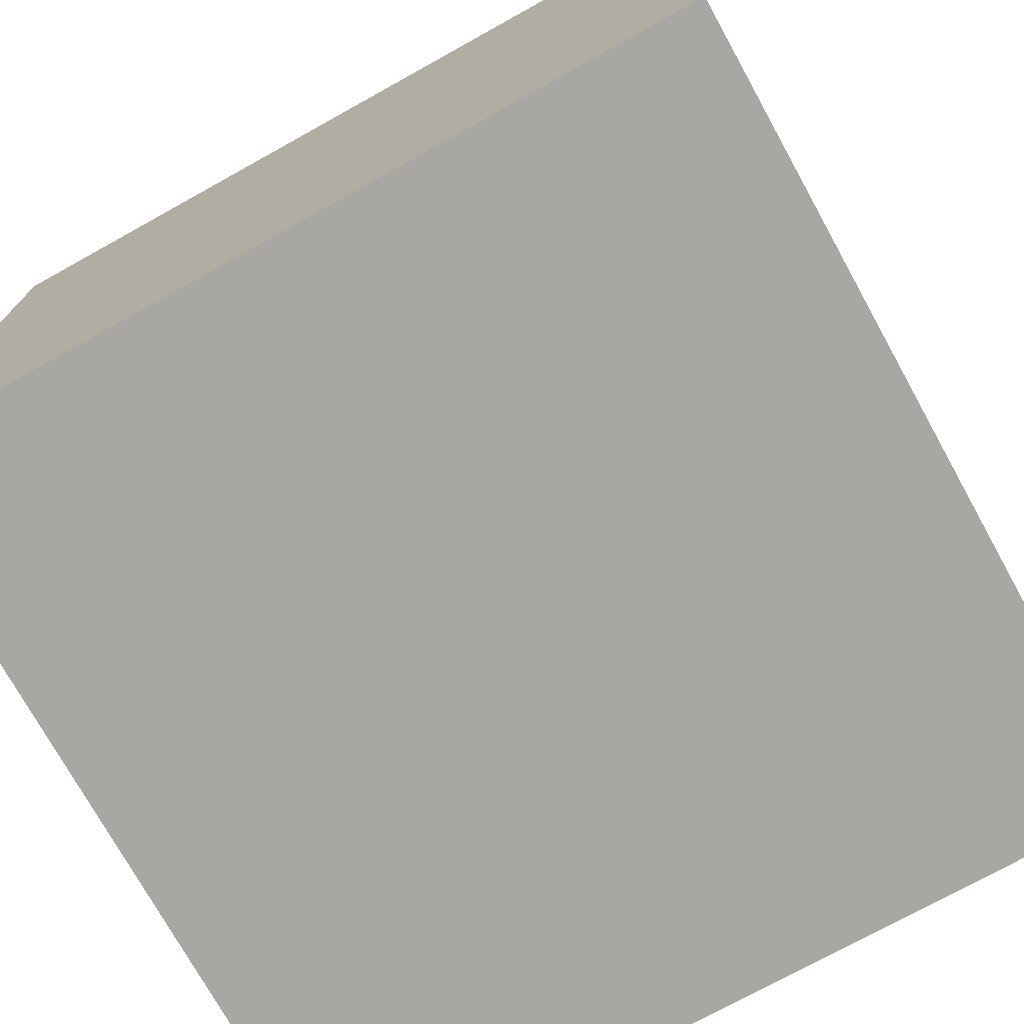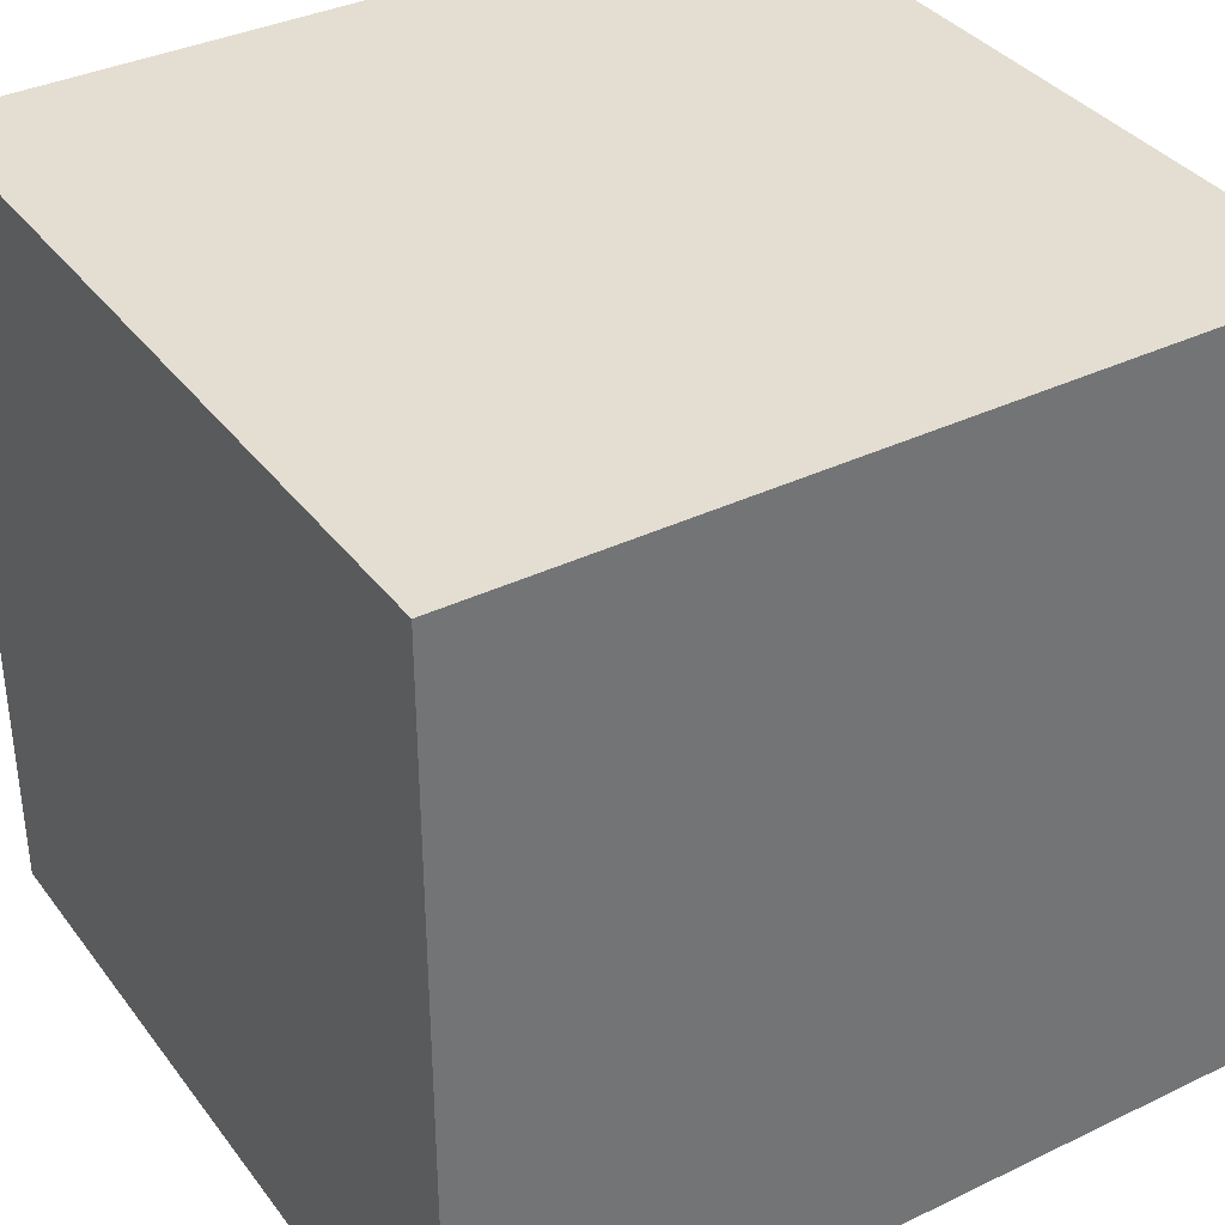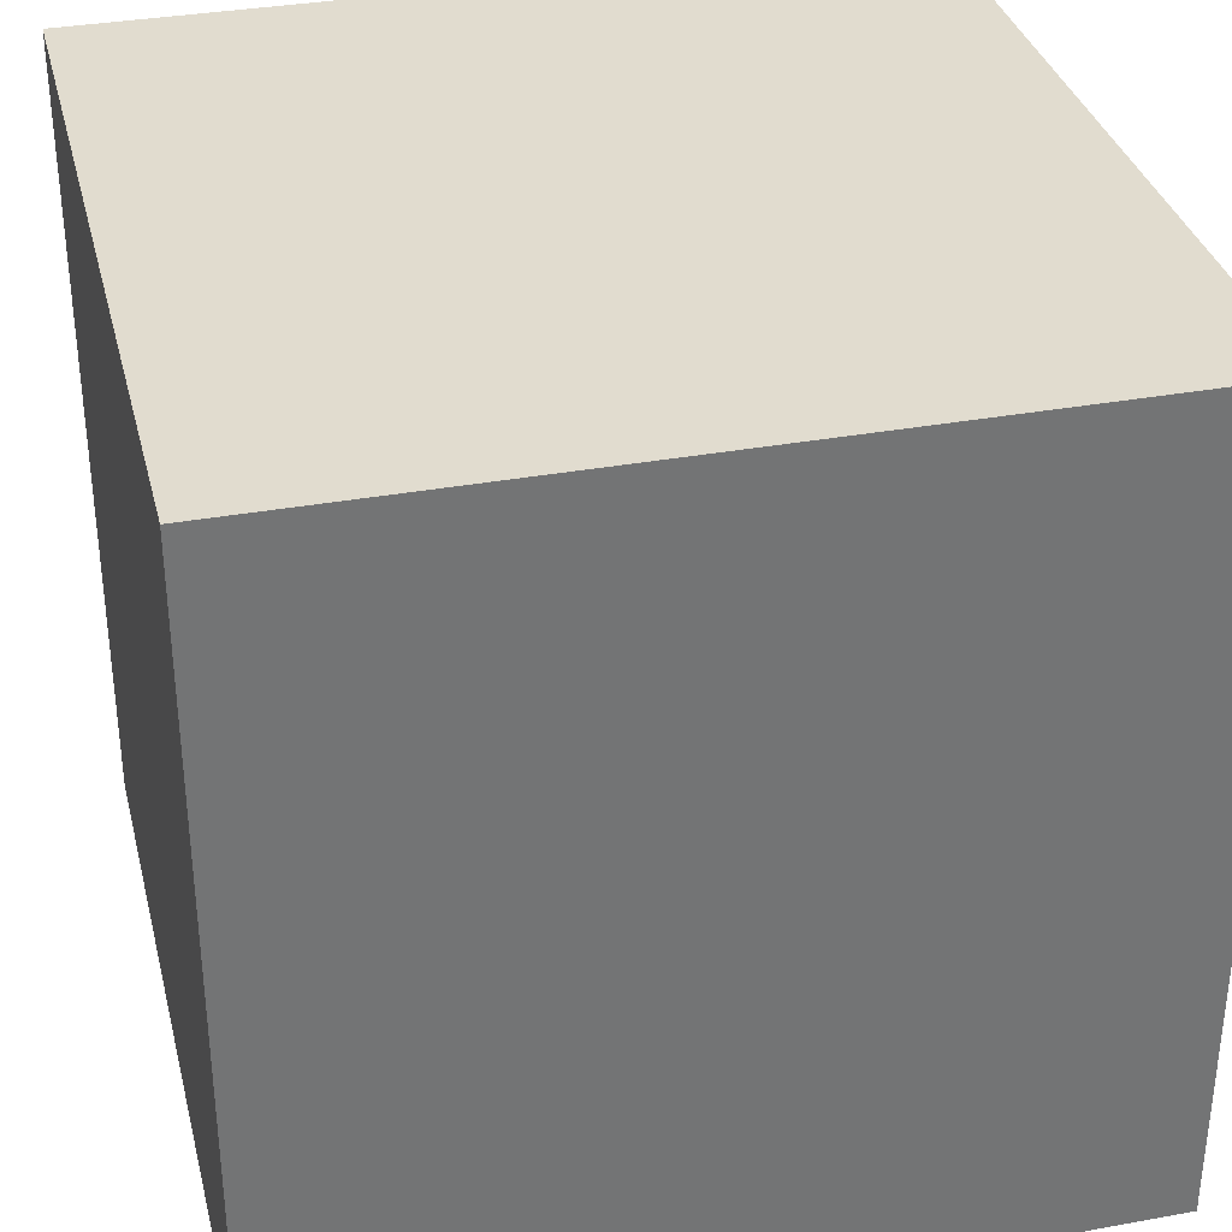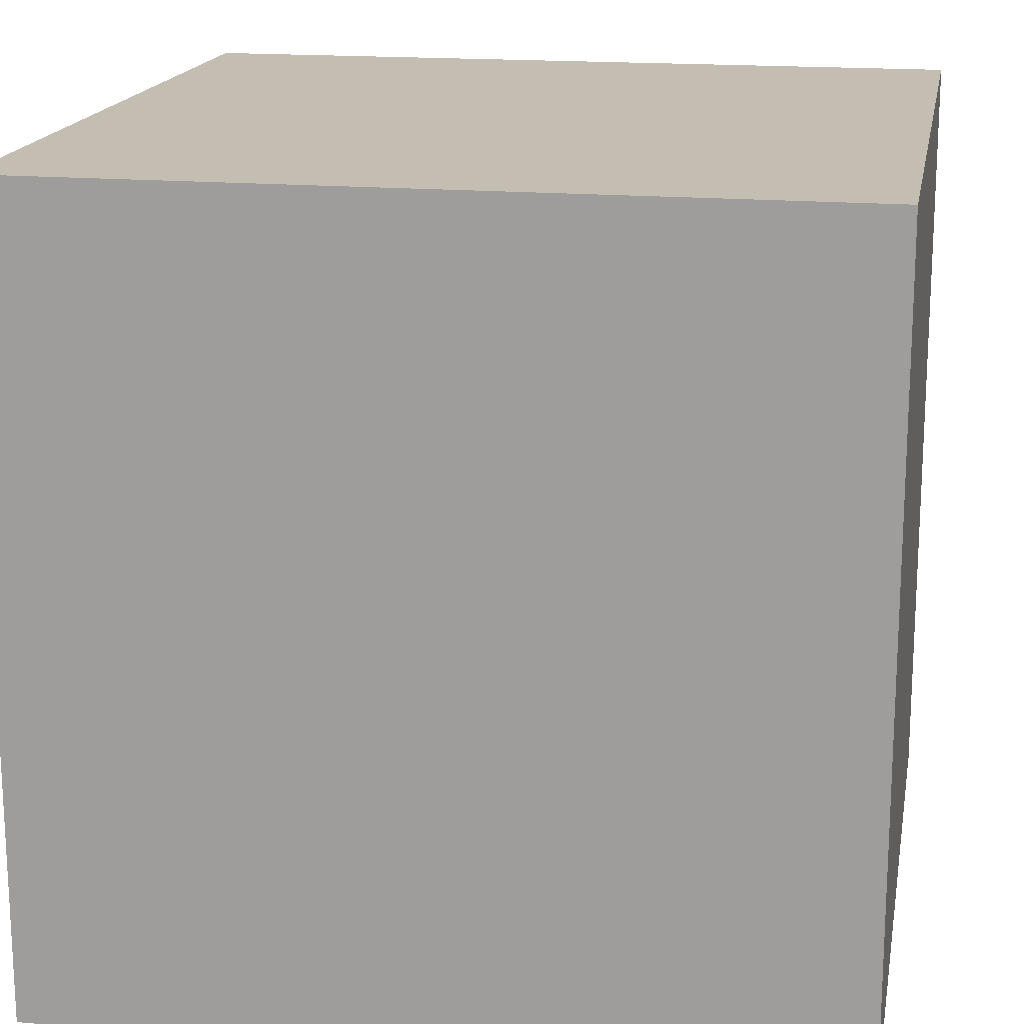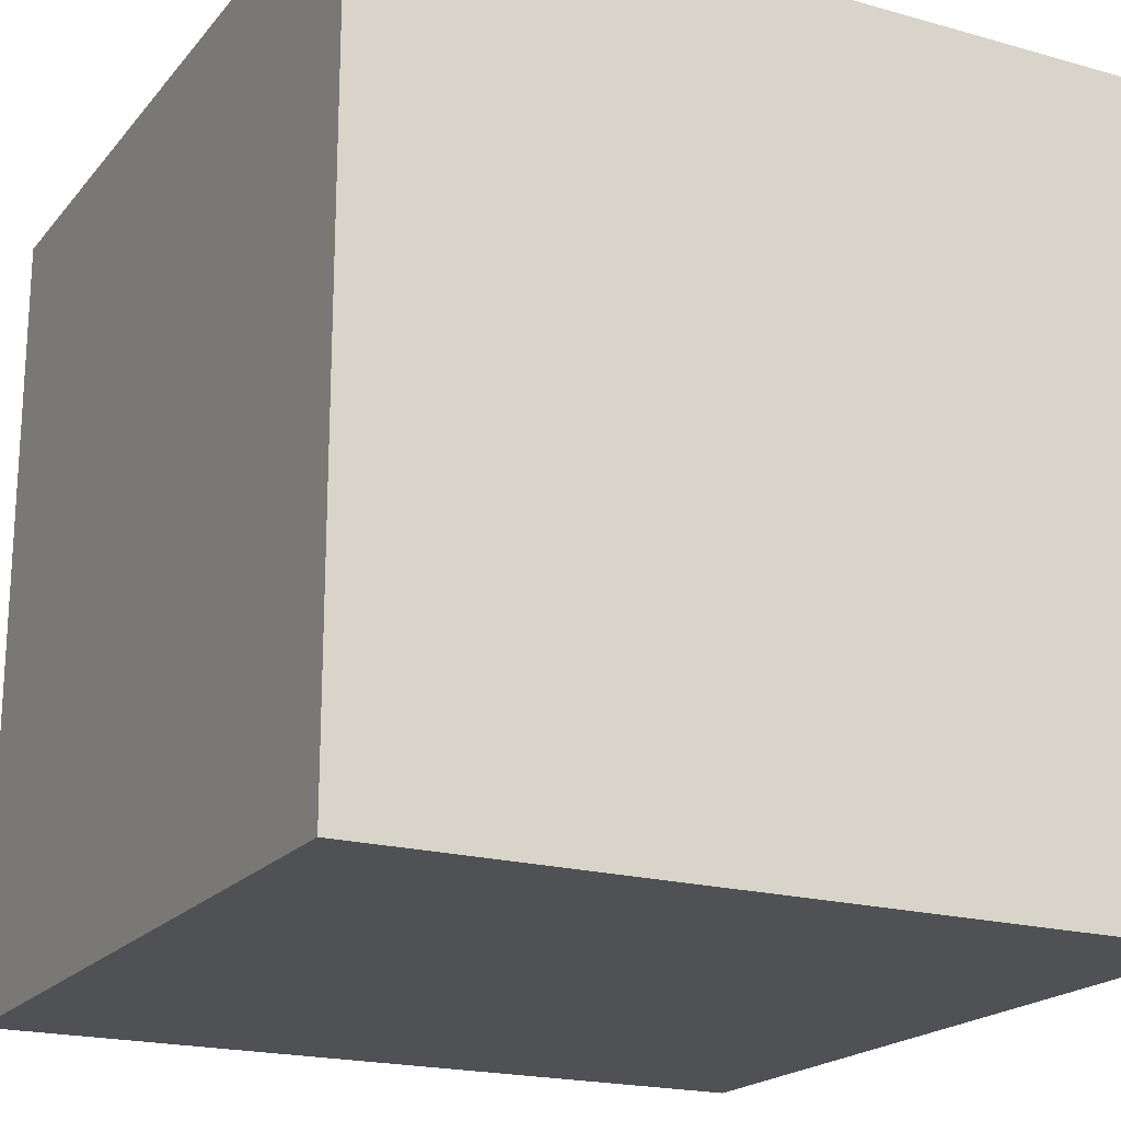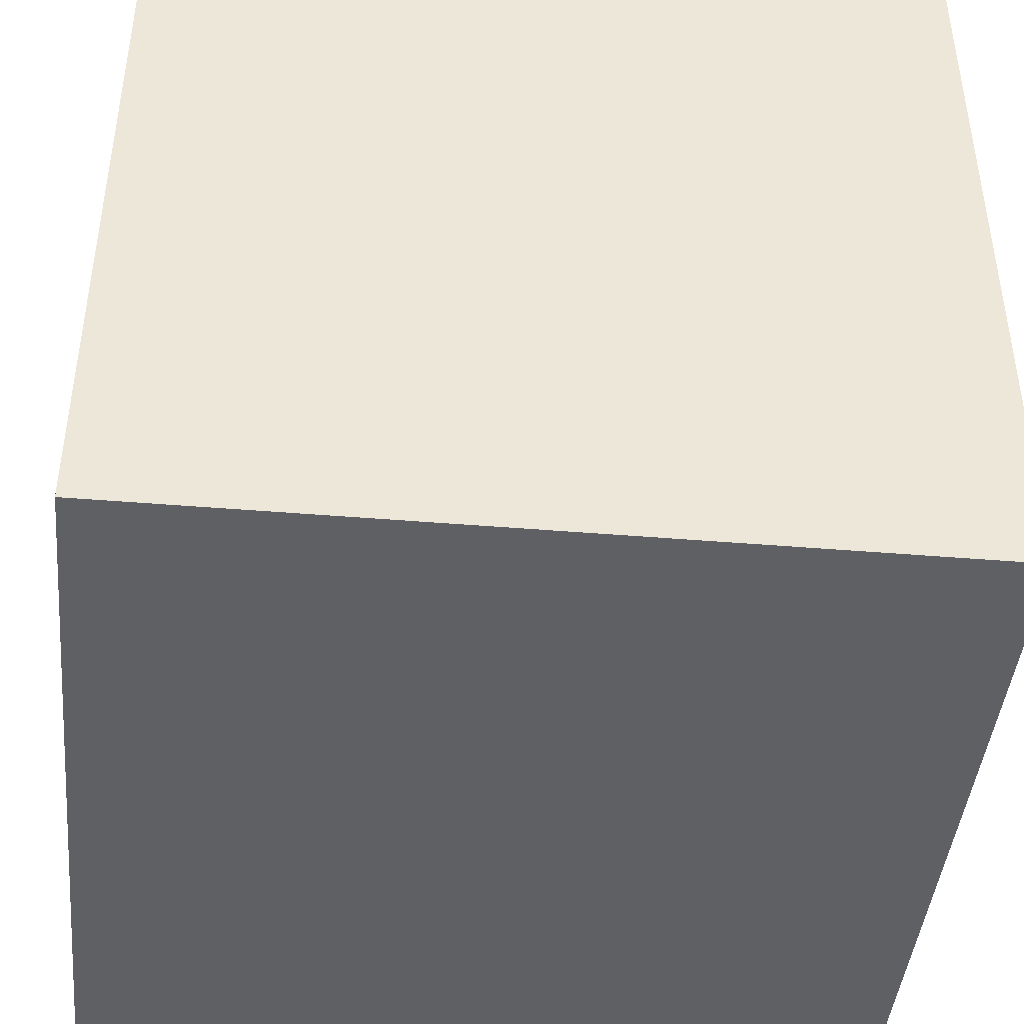
<metadata>
{"format":"obj","ext":"obj","renderer":"f3d","projection":"perspective","resolution":1024,"background":"white","views":[{"elev":-74.5,"azim":-151.0,"up":"+Y"},{"elev":36.3,"azim":147.9,"up":"+Y"},{"elev":34.2,"azim":76.2,"up":"+Y"},{"elev":17.2,"azim":-169.9,"up":"+Z"},{"elev":-19.8,"azim":-27.5,"up":"+Y"},{"elev":-43.6,"azim":84.4,"up":"+Z"}]}
</metadata>
<code>
o cube
v -1 -1 -1
v -1 1 -1
v 1 1 -1
v 1 -1 -1
v 1 -1 1
v -1 -1 1
v -1 1 1
v 1 1 1
f 2 3 4
f 4 5 6
f 6 7 2
f 3 8 5
f 7 8 3
f 5 8 7
f 1 2 4
f 1 4 6
f 1 6 2
f 4 3 5
f 2 7 3
f 6 5 7

</code>
